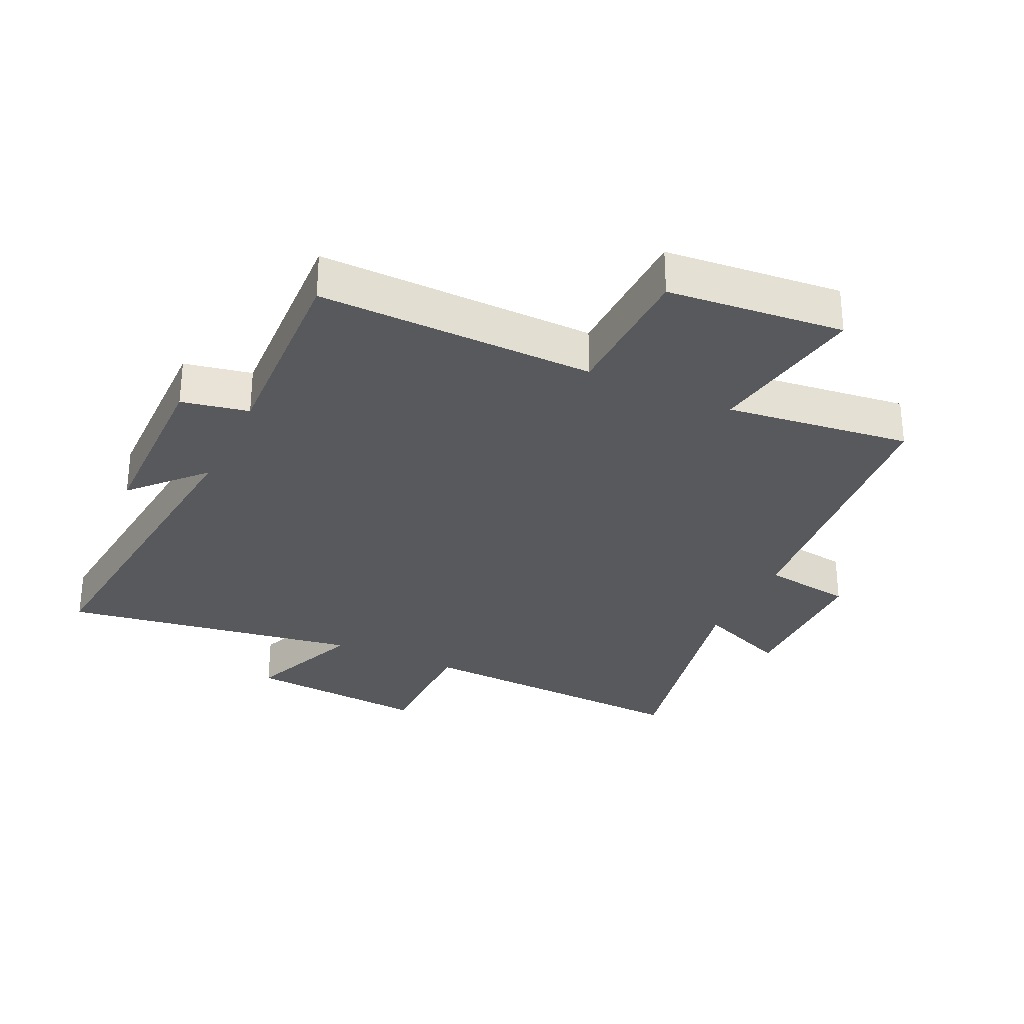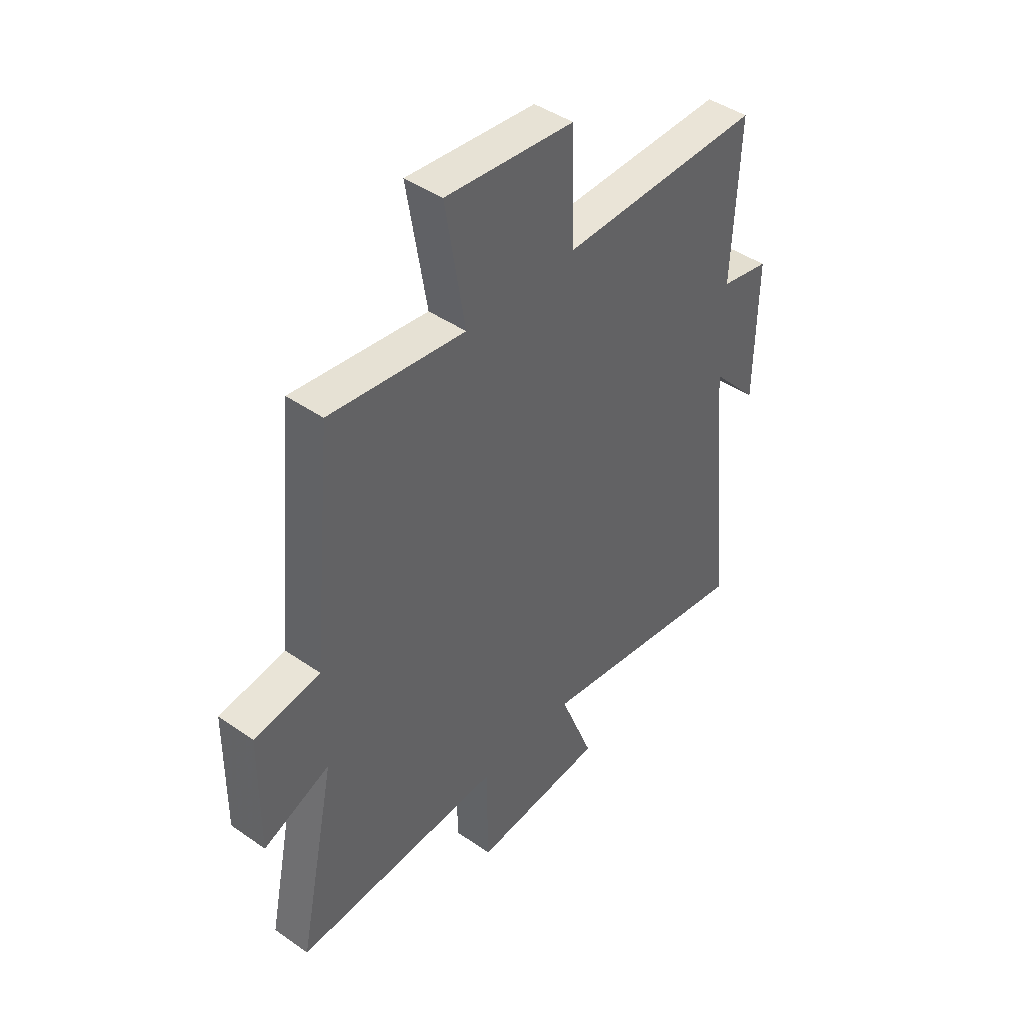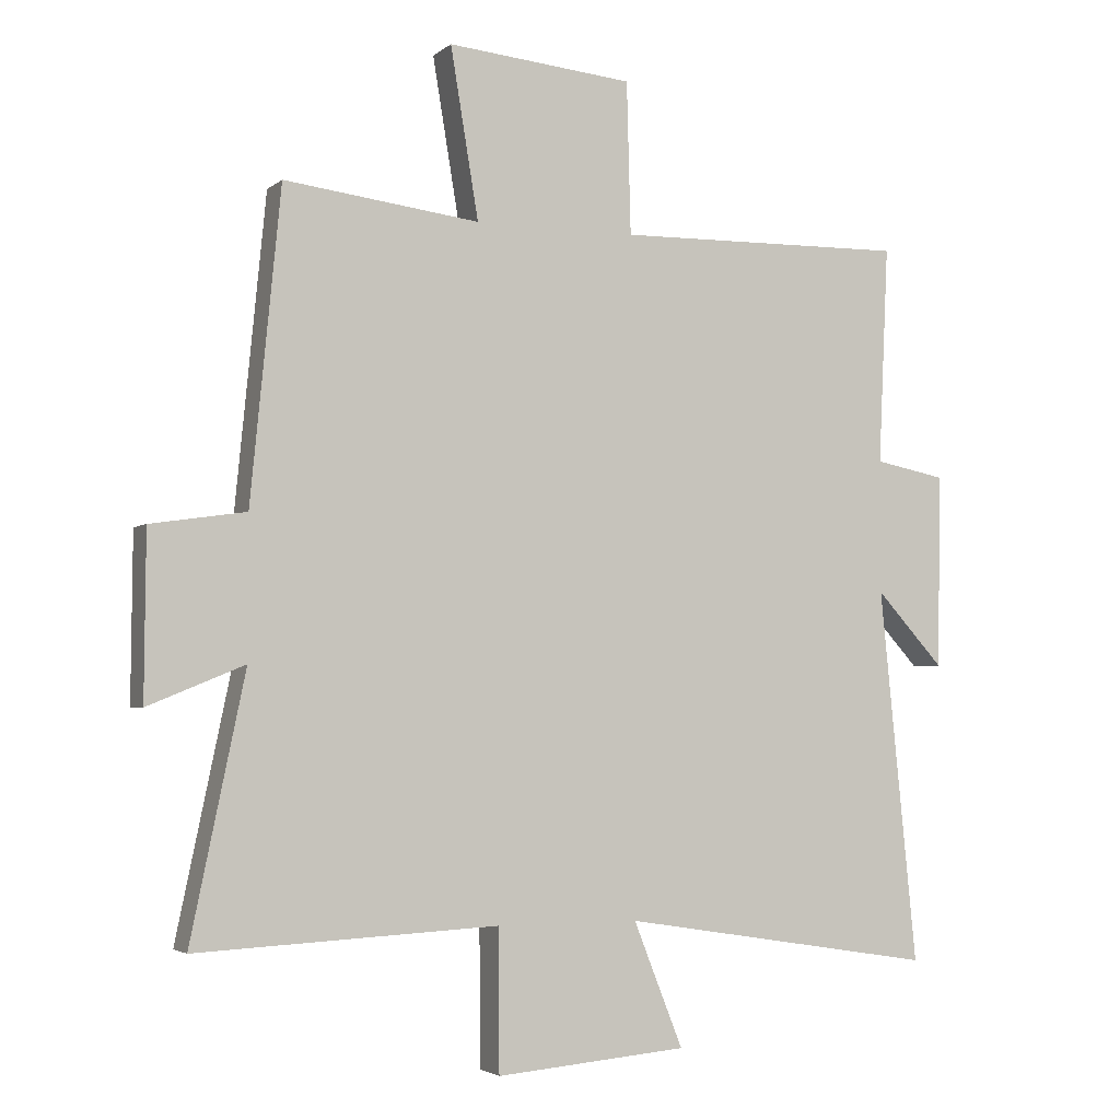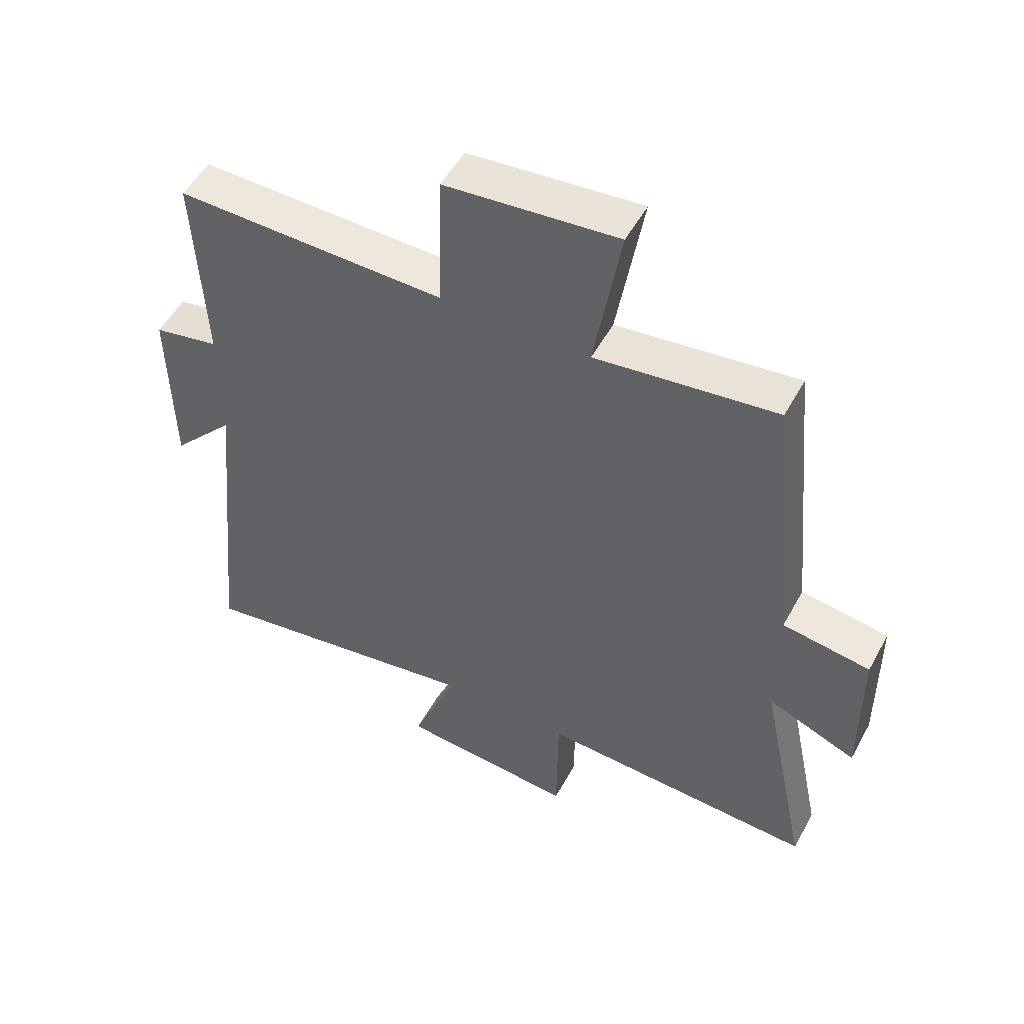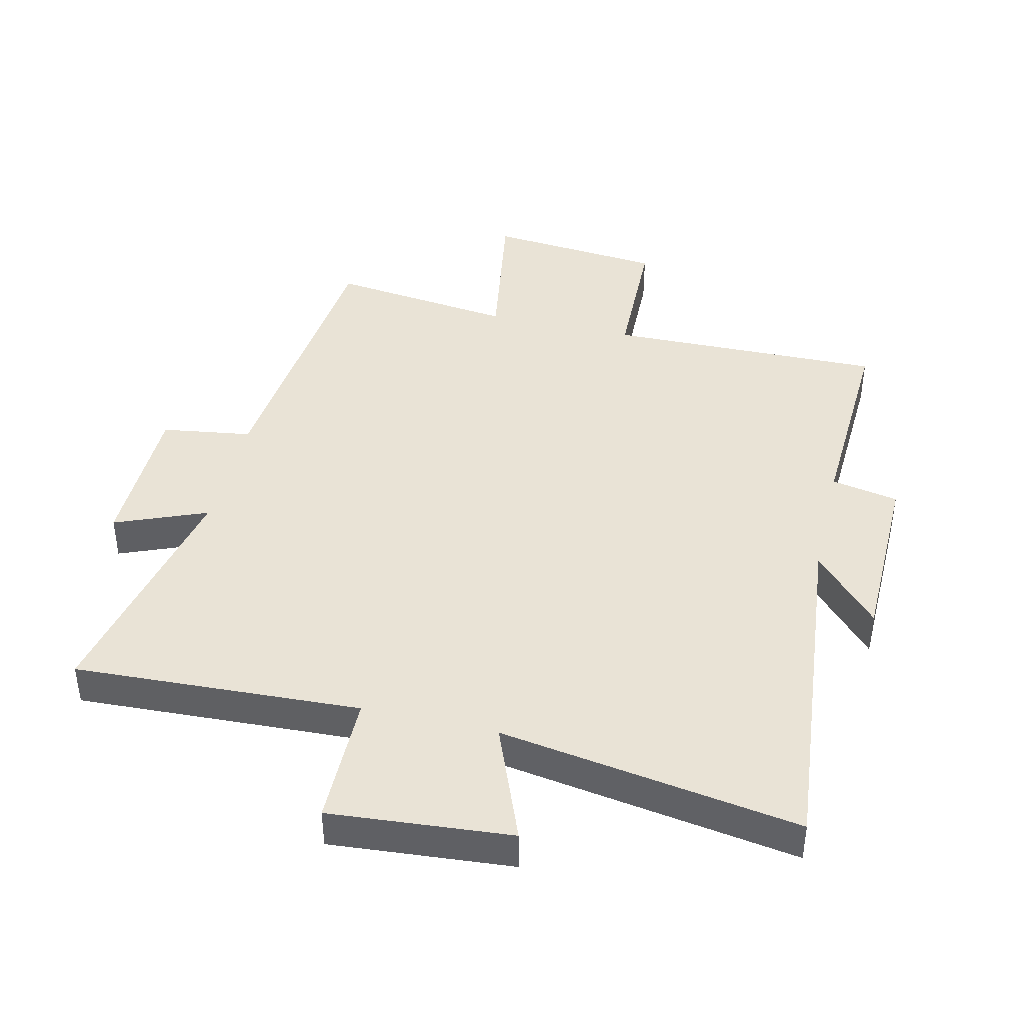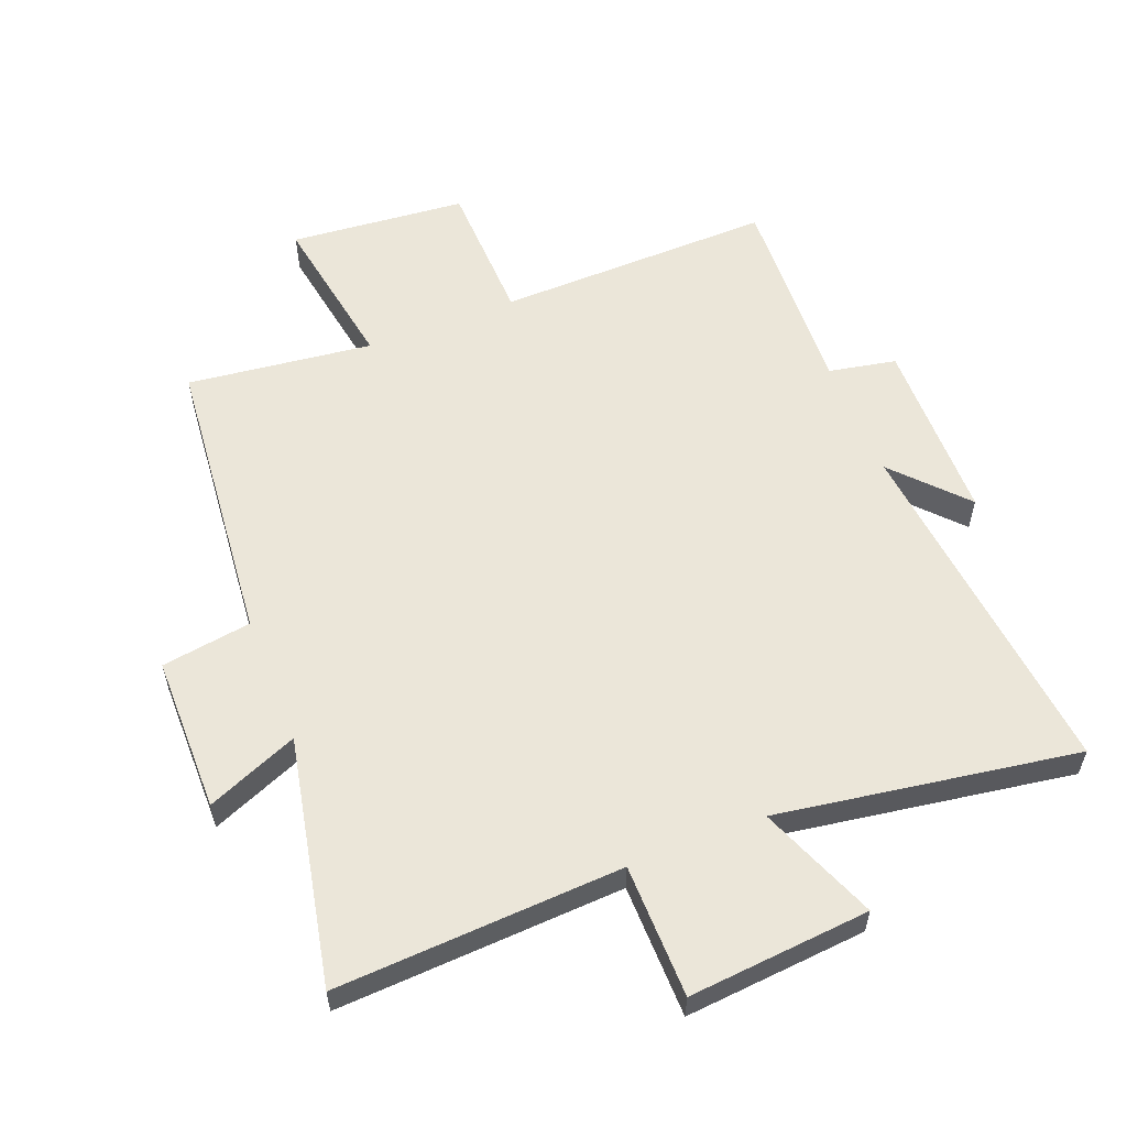
<metadata>
{"format":"obj","ext":"obj","renderer":"f3d","projection":"perspective","resolution":1024,"background":"white","views":[{"elev":-30.2,"azim":-25.2,"up":"+Y"},{"elev":43.6,"azim":129.4,"up":"+Z"},{"elev":-3.4,"azim":156.0,"up":"+Z"},{"elev":52.0,"azim":28.0,"up":"+Z"},{"elev":42.0,"azim":-166.7,"up":"+Y"},{"elev":57.5,"azim":158.4,"up":"+Y"}]}
</metadata>
<code>
v -0.515 0.07 0.508
v -0.079 0.07 0.5
v -0.073 0.07 0.727
v 0.205 0.07 0.753
v 0.163 0.07 0.5
v 0.455 0.07 0.536
v 0.5 0.07 0.074
v 0.642 0.07 0.053
v 0.644 0.07 -0.193
v 0.5 0.07 -0.134
v 0.581 0.07 -0.522
v 0.13 0.07 -0.5
v 0.128 0.07 -0.71
v -0.158 0.07 -0.686
v -0.084 0.07 -0.5
v -0.556 0.07 -0.575
v -0.5 0.07 -0.017
v -0.602 0.07 -0.128
v -0.606 0.07 0.162
v -0.5 0.07 0.183
v -0.515 0 0.508
v -0.079 0 0.5
v -0.073 0 0.727
v 0.205 0 0.753
v 0.163 0 0.5
v 0.455 0 0.536
v 0.5 0 0.074
v 0.642 0 0.053
v 0.644 0 -0.193
v 0.5 0 -0.134
v 0.581 0 -0.522
v 0.13 0 -0.5
v 0.128 0 -0.71
v -0.158 0 -0.686
v -0.084 0 -0.5
v -0.556 0 -0.575
v -0.5 0 -0.017
v -0.602 0 -0.128
v -0.606 0 0.162
v -0.5 0 0.183
f 17 18 19 20
f 15 16 17
f 15 17 20
f 12 13 14 15
f 12 15 20 1
f 10 11 12 1
f 7 8 9 10
f 5 6 7 10
f 2 3 4 5
f 2 5 10
f 1 2 10
f 40 39 38 37
f 37 36 35
f 40 37 35
f 35 34 33 32
f 21 40 35 32
f 21 32 31 30
f 30 29 28 27
f 30 27 26 25
f 25 24 23 22
f 30 25 22
f 30 22 21
f 1 21 22 2
f 2 22 23 3
f 3 23 24 4
f 4 24 25 5
f 5 25 26 6
f 6 26 27 7
f 7 27 28 8
f 8 28 29 9
f 9 29 30 10
f 10 30 31 11
f 11 31 32 12
f 12 32 33 13
f 13 33 34 14
f 14 34 35 15
f 15 35 36 16
f 16 36 37 17
f 17 37 38 18
f 18 38 39 19
f 19 39 40 20
f 20 40 21 1

</code>
